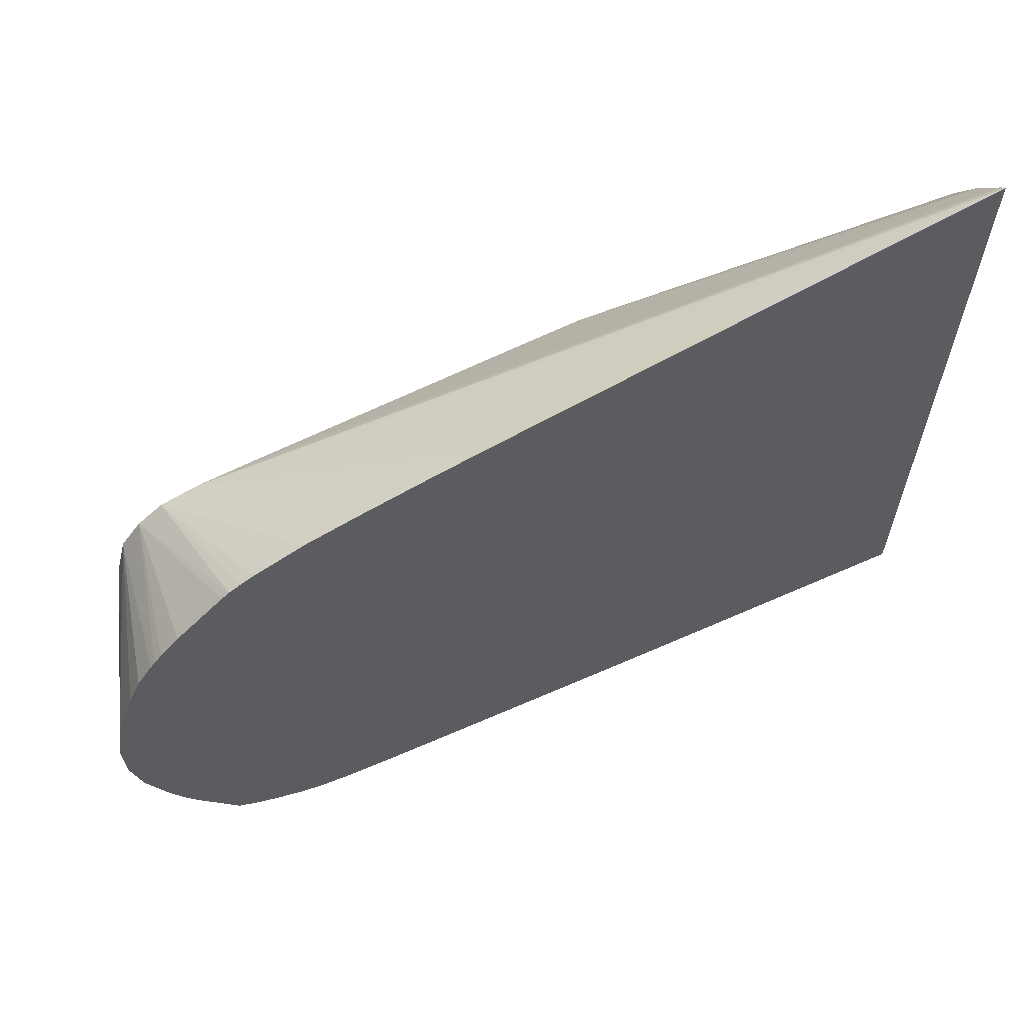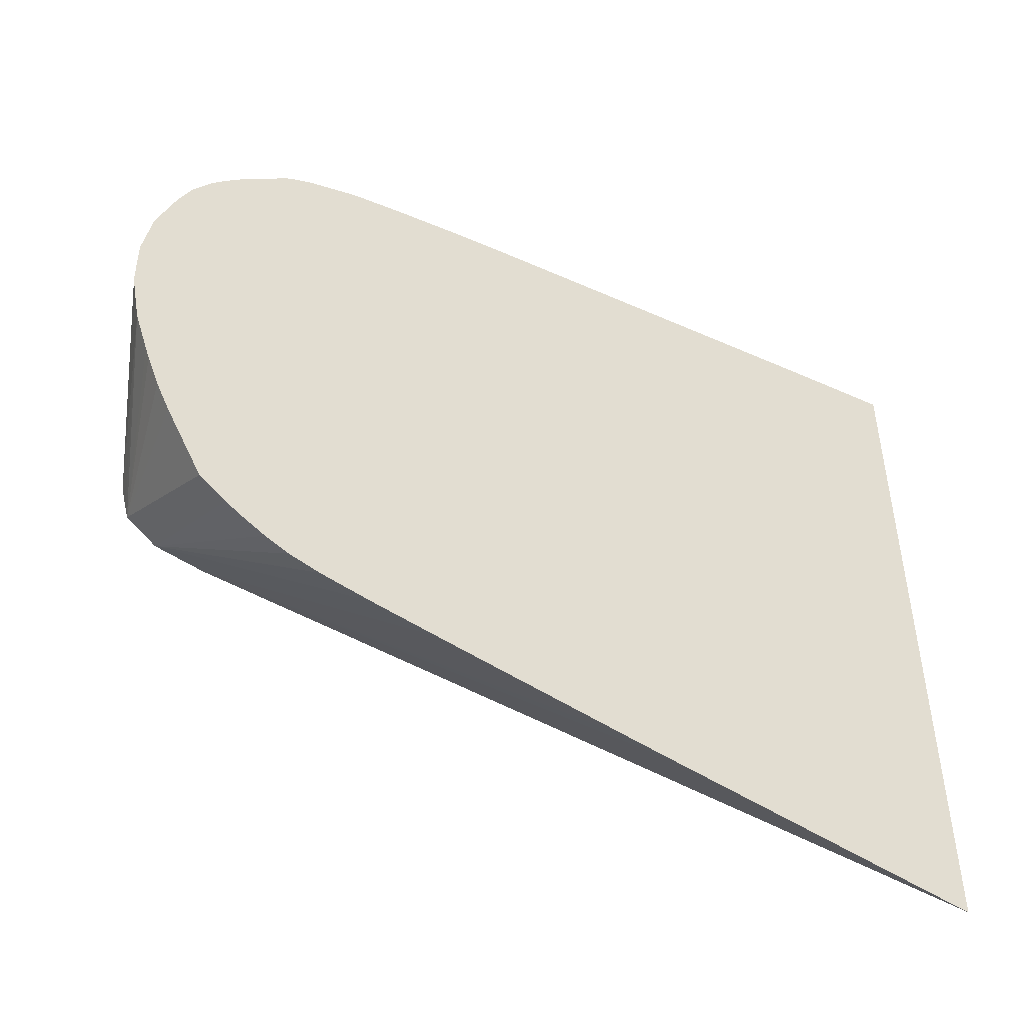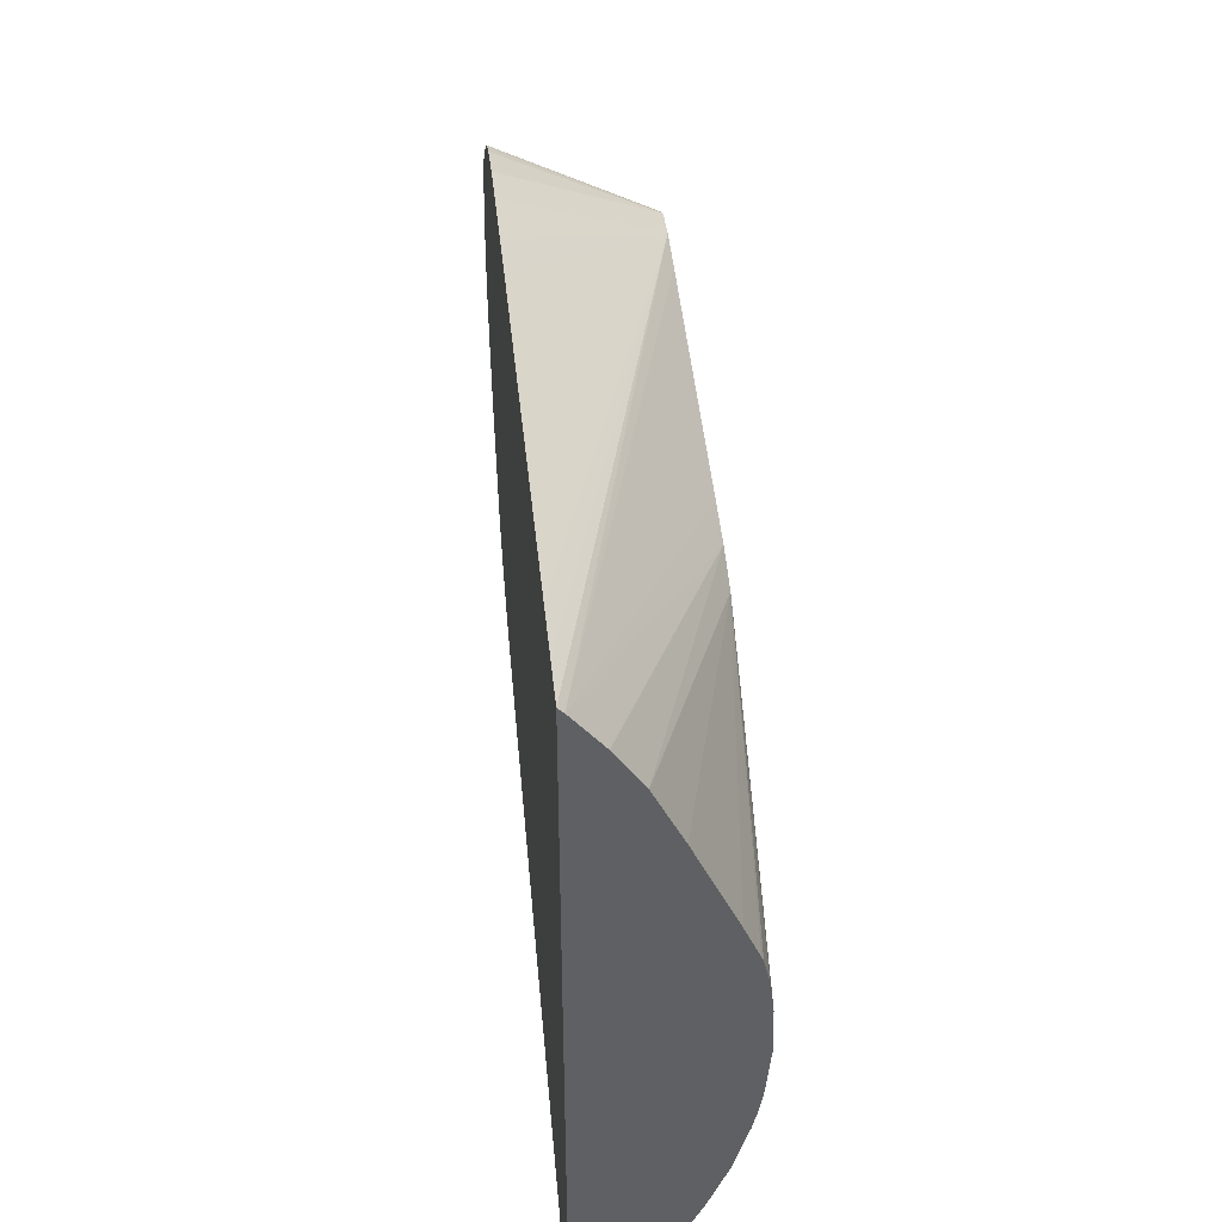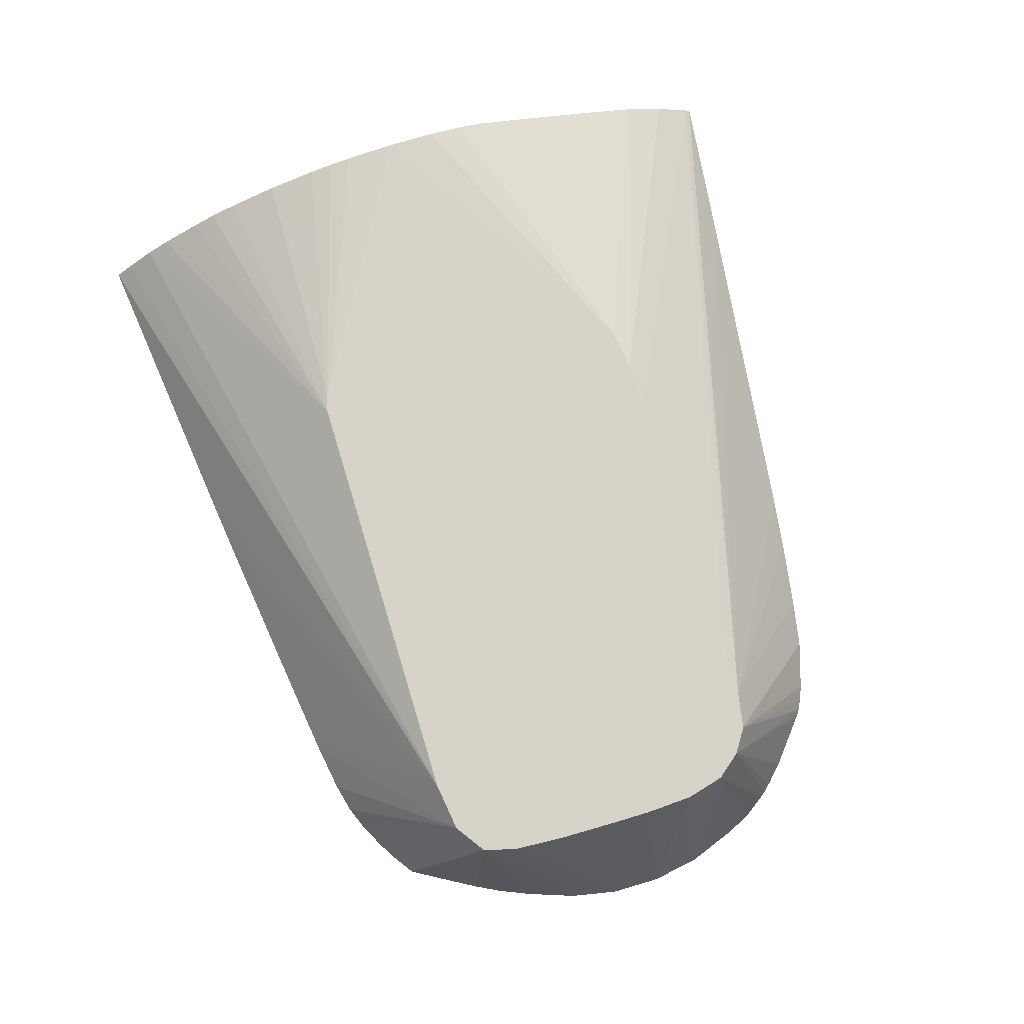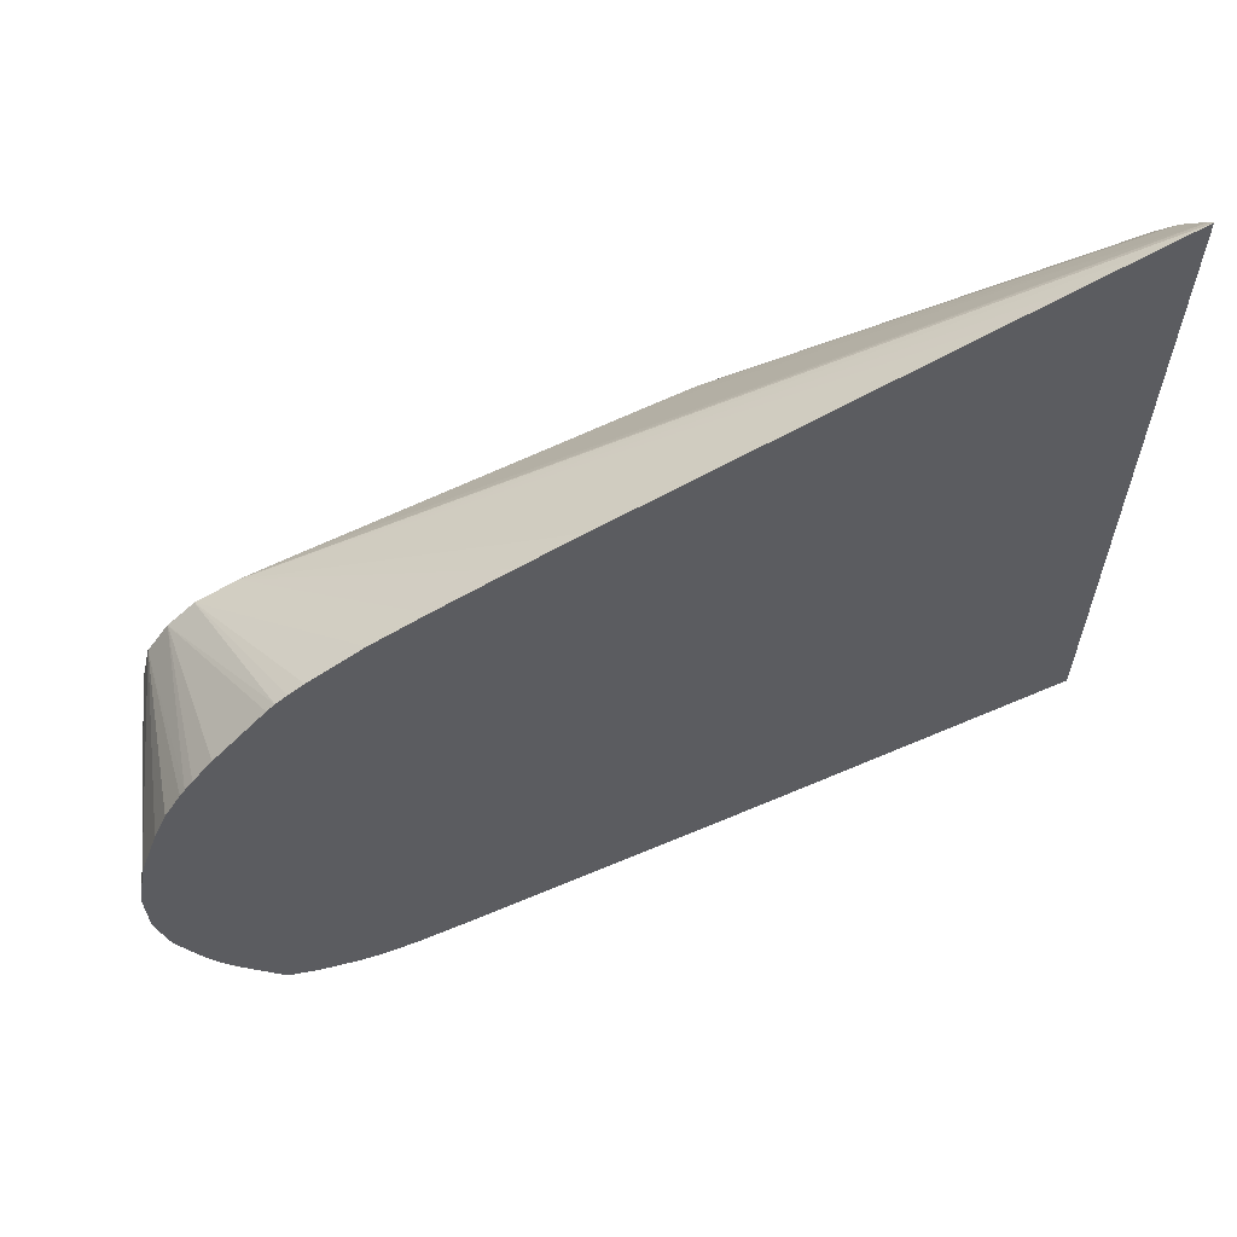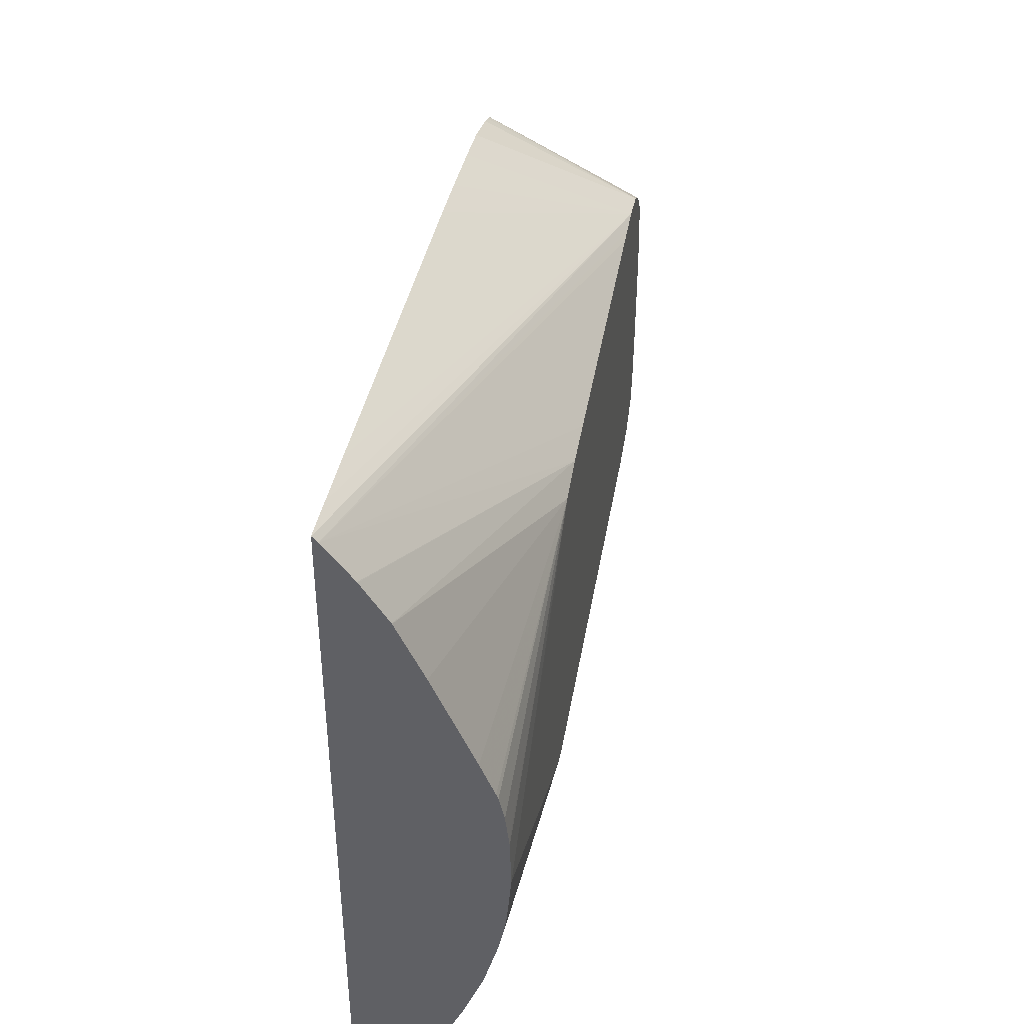
<metadata>
{"format":"obj","ext":"obj","renderer":"f3d","projection":"perspective","resolution":1024,"background":"white","views":[{"elev":63.3,"azim":153.4,"up":"+Y"},{"elev":-48.1,"azim":149.0,"up":"+Y"},{"elev":45.3,"azim":-95.4,"up":"+Y"},{"elev":77.1,"azim":72.9,"up":"+Z"},{"elev":62.0,"azim":153.7,"up":"+Y"},{"elev":42.8,"azim":-80.3,"up":"+Y"}]}
</metadata>
<code>
v 0.06435 0.01836 0.02527
v 0.06662 0.01811 0.02527
v 0.06435 -0.01964 0.02527
v 0.06435 0.01807 0.02555
v 0.1018 0.008169 0.03309
v 0.06974 0.01775 0.02527
v 0.06435 -0.01869 0.02612
v 0.08074 -0.01775 0.02527
v 0.1018 -0.009458 0.03309
v 0.06435 0.01618 0.02697
v 0.08171 0.008255 0.03309
v 0.08422 0.008262 0.03309
v 0.0993 0.008214 0.03309
v 0.1001 0.008199 0.03309
v 0.1037 0.007835 0.03309
v 0.09679 0.01432 0.02527
v 0.09332 0.01486 0.02527
v 0.09292 0.01492 0.02527
v 0.09044 0.01526 0.02527
v 0.07262 0.01741 0.02527
v 0.06435 -0.01723 0.02738
v 0.08326 -0.01744 0.02527
v 0.09176 -0.01635 0.02527
v 0.09342 -0.01614 0.02527
v 0.09631 -0.01575 0.02527
v 0.1043 -0.009109 0.03309
v 0.07919 -0.009376 0.03309
v 0.06435 0.01614 0.02699
v 0.06435 0.01409 0.02828
v 0.07942 0.007913 0.03309
v 0.105 0.007005 0.03309
v 0.1031 0.01252 0.02527
v 0.1025 0.01278 0.02527
v 0.1018 0.01308 0.02527
v 0.0993 0.01386 0.02527
v 0.06435 -0.01711 0.02746
v 0.09679 -0.01568 0.02527
v 0.1033 -0.0138 0.02527
v 0.1041 -0.01334 0.02527
v 0.1049 -0.01278 0.02527
v 0.1059 -0.008011 0.03309
v 0.0993 -0.01528 0.02527
v 0.0994 -0.01526 0.02527
v 0.1009 -0.0149 0.02527
v 0.1021 -0.01443 0.02527
v 0.07833 -0.009131 0.03309
v 0.06435 -0.008796 0.03176
v 0.06435 -0.01107 0.03091
v 0.06435 -0.01133 0.03081
v 0.06435 -0.01267 0.03022
v 0.06435 -0.0137 0.02965
v 0.06435 -0.01391 0.02953
v 0.06435 -0.01597 0.02826
v 0.06435 0.01407 0.02829
v 0.07824 0.007329 0.03309
v 0.06435 0.01111 0.02964
v 0.06435 0.006283 0.0317
v 0.06435 0.00452 0.03241
v 0.06435 0.00426 0.03251
v 0.06435 0.003021 0.03279
v 0.06435 0.001459 0.03297
v 0.1058 0.01028 0.02527
v 0.1044 0.01147 0.02527
v 0.1034 0.01226 0.02527
v 0.106 0.005748 0.03309
v 0.1071 0.008962 0.02527
v 0.1067 0.009374 0.02527
v 0.1054 -0.01241 0.02527
v 0.1074 -0.009079 0.02527
v 0.108 -0.007717 0.02527
v 0.1087 -0.006282 0.02527
v 0.1089 -0.005698 0.02527
v 0.1096 -0.003771 0.02527
v 0.1061 -0.007431 0.03309
v 0.07731 -0.00858 0.03309
v 0.06435 -0.003856 0.03286
v 0.06435 -0.004072 0.03283
v 0.06435 -0.005028 0.03269
v 0.06435 -0.006181 0.03245
v 0.06435 -0.008551 0.03182
v 0.07712 0.006187 0.03309
v 0.06435 0.001258 0.033
v 0.06435 -0.001007 0.03306
v 0.06435 -0.001256 0.03306
v 0.1065 0.003769 0.03309
v 0.1097 0.003769 0.02527
v 0.1087 0.006283 0.02527
v 0.1081 0.007589 0.02527
v 0.1073 0.008668 0.02527
v 0.1099 -0.002201 0.02527
v 0.1064 -0.006282 0.03309
v 0.07693 -0.007197 0.03309
v 0.07651 0.003769 0.03309
v 0.07669 -0.006282 0.03309
v 0.0765 -0.004768 0.03309
v 0.07641 -0.003771 0.03309
v 0.07638 -0.001256 0.03309
v 0.07642 0.001254 0.03309
v 0.1066 0.002103 0.03309
v 0.1101 0.001254 0.02527
v 0.1101 -0.001256 0.02527
v 0.1065 -0.003771 0.03309
v 0.1066 0.001254 0.03309
v 0.1101 0.0004956 0.02527
v 0.1066 -0.000412 0.03309
v 0.1066 -0.001256 0.03309
v 0.1066 -0.002923 0.03309
f 21 27 36
f 26 42 43
f 26 37 42
f 26 39 40
f 26 40 41
f 26 38 39
f 25 37 26
f 26 43 44
f 15 35 16
f 26 44 45
f 27 51 52
f 27 46 47
f 27 47 48
f 27 48 49
f 27 49 50
f 27 50 51
f 27 52 53
f 27 53 36
f 29 54 30
f 30 54 56
f 30 57 58
f 30 56 57
f 26 45 38
f 15 34 35
f 5 17 18
f 15 32 33
f 5 103 99
f 30 58 59
f 5 105 103
f 5 99 85
f 5 85 65
f 5 65 31
f 5 31 15
f 5 15 16
f 5 16 17
f 5 18 19
f 5 19 20
f 5 20 6
f 7 9 21
f 8 22 9
f 9 23 24
f 9 24 25
f 9 25 26
f 9 27 21
f 9 22 23
f 10 28 11
f 11 28 29
f 11 29 30
f 15 31 32
f 15 33 34
f 30 59 60
f 84 95 96
f 30 61 55
f 65 89 66
f 73 90 91
f 73 91 74
f 75 92 84
f 75 84 76
f 81 84 93
f 84 92 94
f 84 94 95
f 84 96 97
f 84 97 98
f 84 98 93
f 85 99 100
f 85 100 86
f 90 101 91
f 91 101 102
f 99 103 100
f 100 103 105
f 100 105 104
f 101 104 105
f 101 105 106
f 101 106 107
f 5 106 105
f 101 107 102
f 65 88 89
f 30 60 61
f 65 87 88
f 65 85 86
f 31 62 63
f 31 63 64
f 31 64 32
f 31 65 66
f 31 66 67
f 31 67 62
f 40 68 41
f 41 68 69
f 41 69 70
f 41 70 71
f 41 71 72
f 41 72 73
f 41 73 74
f 46 75 76
f 46 76 77
f 46 77 78
f 46 78 79
f 46 79 80
f 46 80 47
f 55 61 82
f 55 82 83
f 55 83 84
f 55 84 81
f 65 86 87
f 5 107 106
f 3 9 7
f 5 91 102
f 1 70 69
f 1 69 68
f 1 68 40
f 1 40 39
f 1 39 38
f 1 38 45
f 1 45 44
f 1 44 43
f 1 43 42
f 1 42 37
f 1 71 70
f 1 37 25
f 1 24 23
f 1 23 22
f 1 22 8
f 1 8 3
f 1 3 7
f 1 7 21
f 1 21 36
f 1 36 53
f 1 53 52
f 1 52 51
f 1 25 24
f 1 72 71
f 1 73 72
f 1 90 73
f 5 102 107
f 1 2 6
f 1 6 20
f 1 20 19
f 1 19 18
f 1 18 17
f 1 17 16
f 1 16 35
f 1 35 34
f 1 34 33
f 1 33 32
f 1 32 64
f 1 64 63
f 1 63 62
f 1 62 67
f 1 67 66
f 1 66 89
f 1 89 88
f 1 88 87
f 1 87 86
f 1 100 104
f 1 104 101
f 1 101 90
f 1 51 50
f 1 50 49
f 1 86 100
f 1 48 47
f 4 14 5
f 5 14 13
f 5 13 12
f 5 12 11
f 5 11 30
f 5 30 55
f 5 55 81
f 5 81 93
f 5 93 98
f 5 98 97
f 4 13 14
f 5 97 96
f 5 94 92
f 5 92 75
f 5 75 46
f 5 46 27
f 5 27 9
f 5 9 26
f 5 26 41
f 5 41 74
f 1 49 48
f 5 74 91
f 5 95 94
f 4 12 13
f 5 96 95
f 4 10 11
f 1 80 79
f 4 11 12
f 1 79 78
f 1 78 77
f 1 77 76
f 1 76 84
f 1 83 82
f 1 82 61
f 1 61 60
f 1 60 59
f 1 59 58
f 1 84 83
f 1 57 56
f 3 8 9
f 2 5 6
f 1 58 57
f 1 5 2
f 1 4 5
f 1 10 4
f 1 47 80
f 1 28 10
f 1 29 28
f 1 54 29
f 1 56 54

</code>
